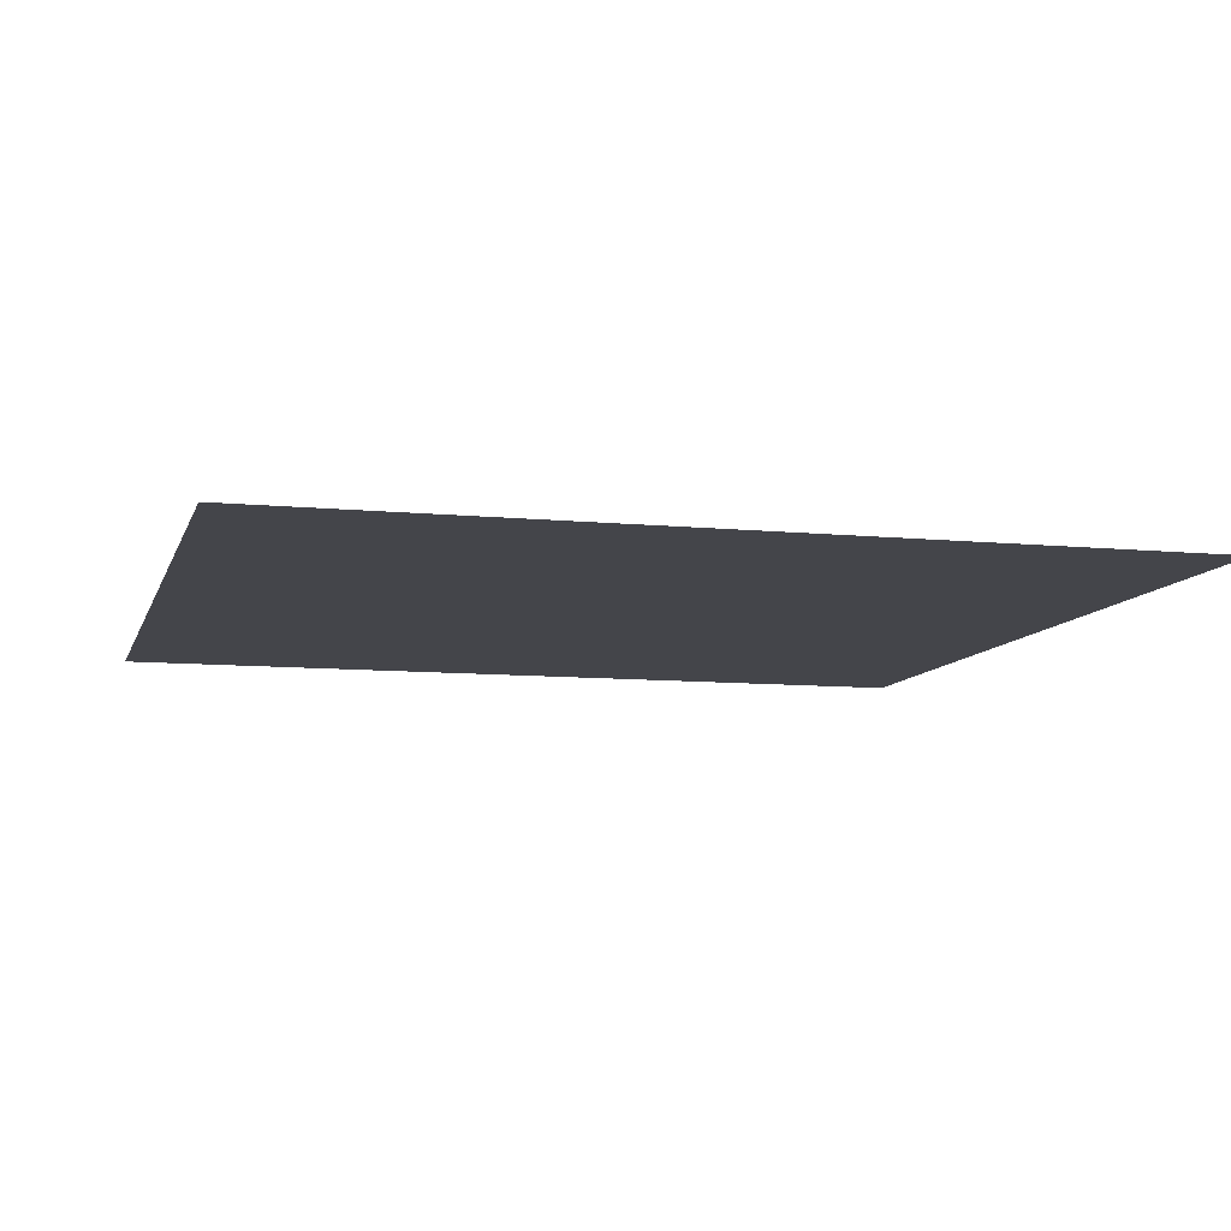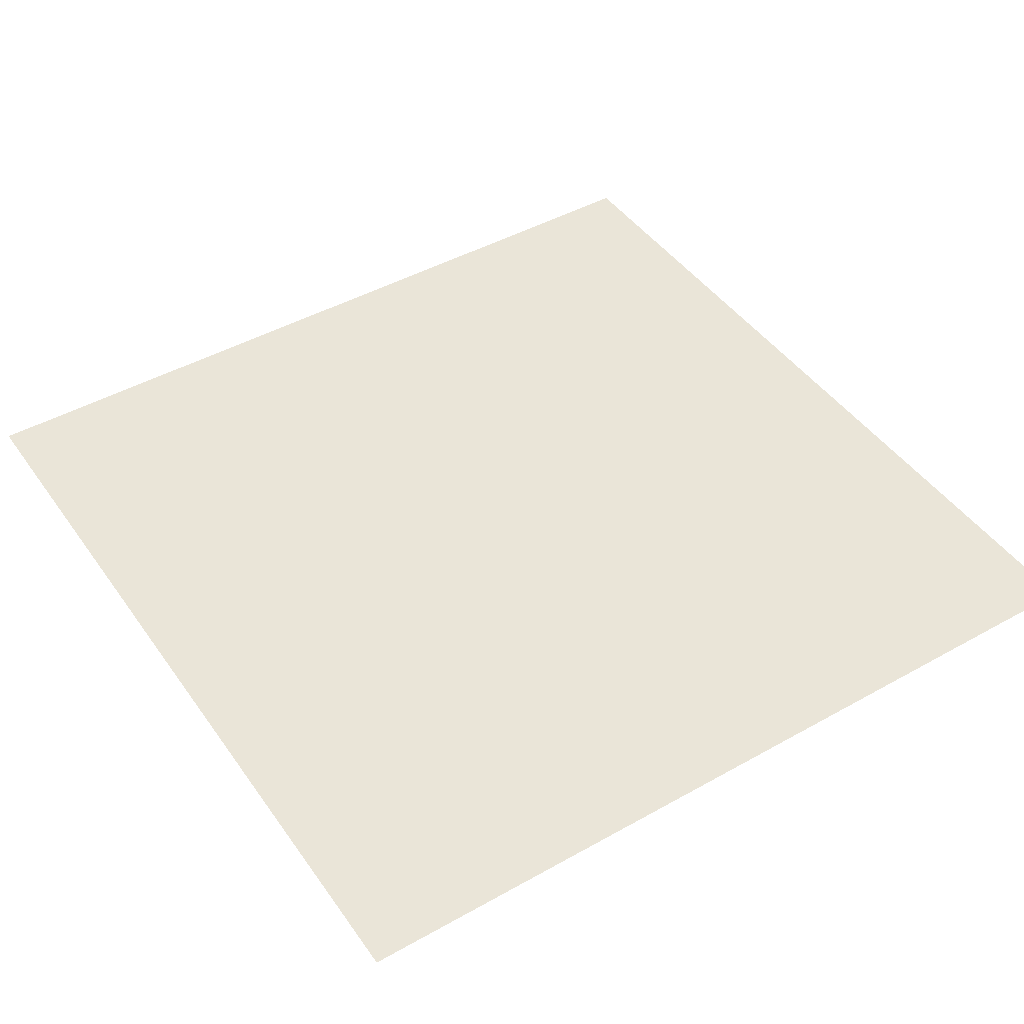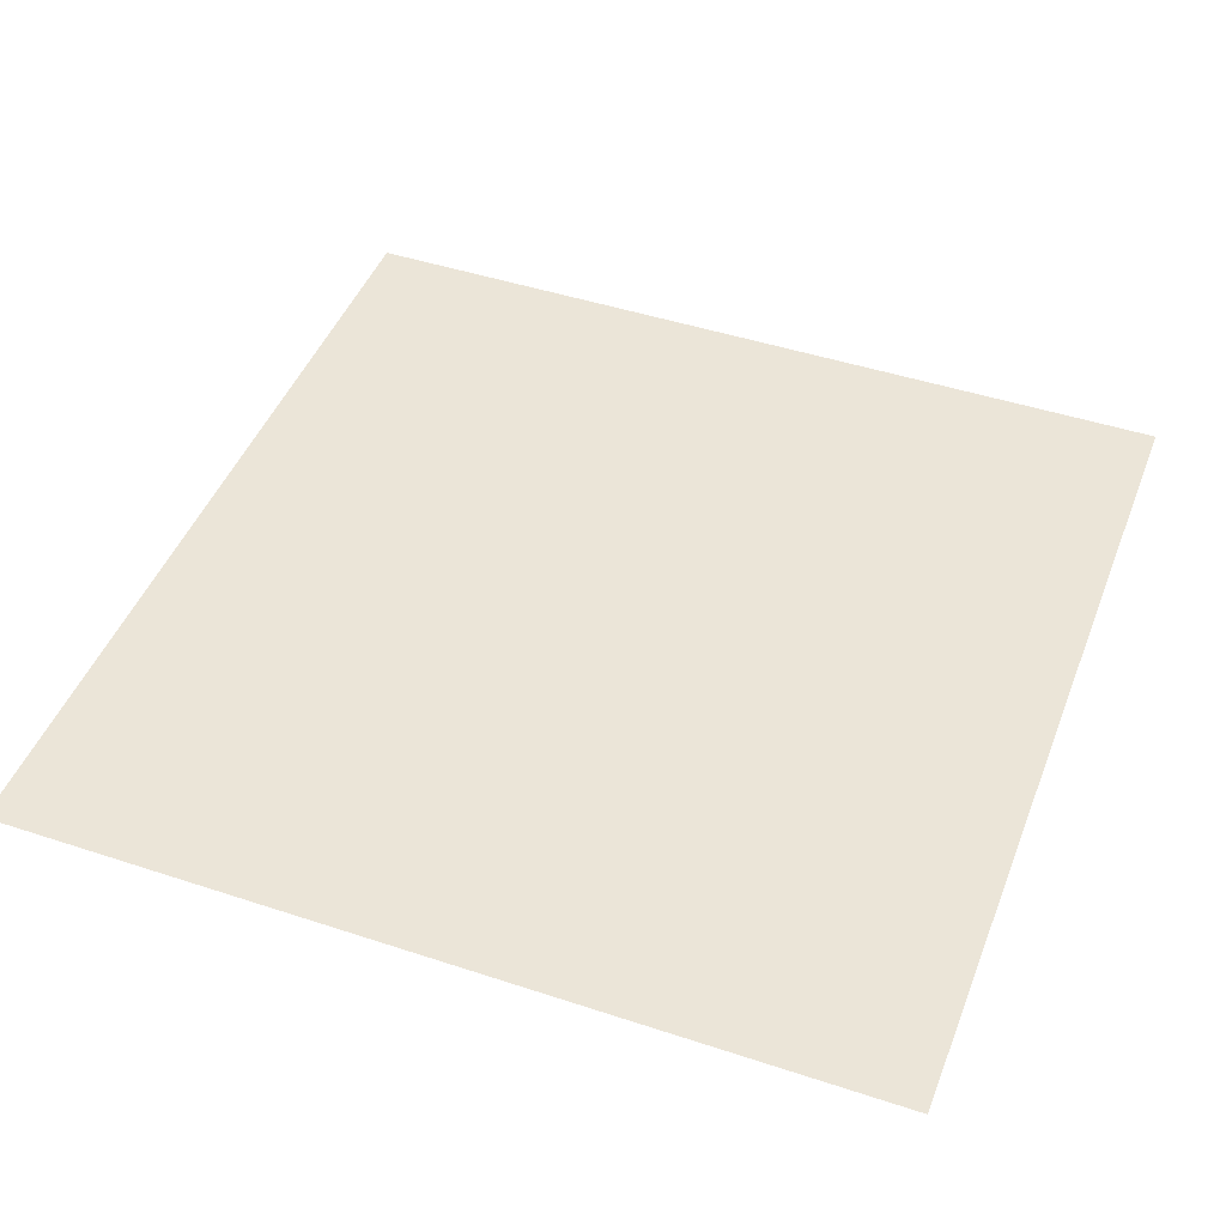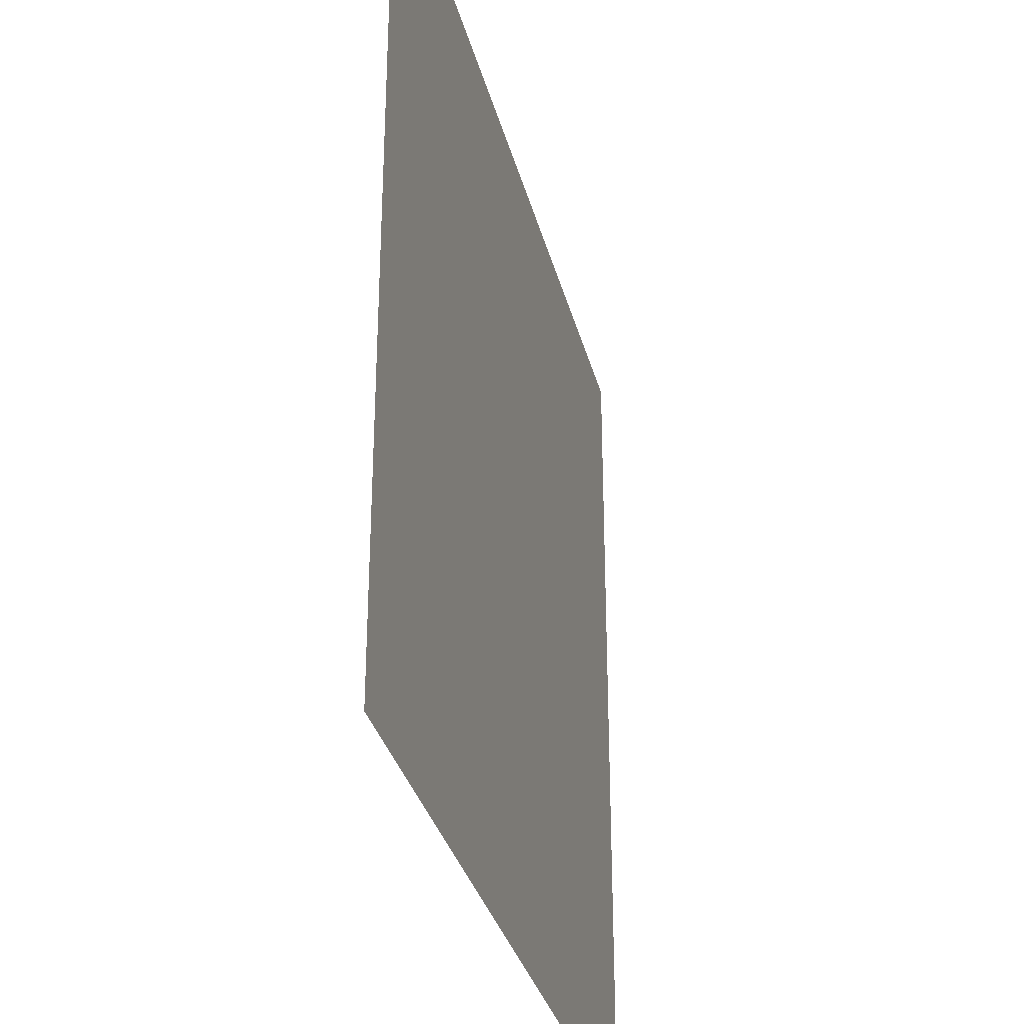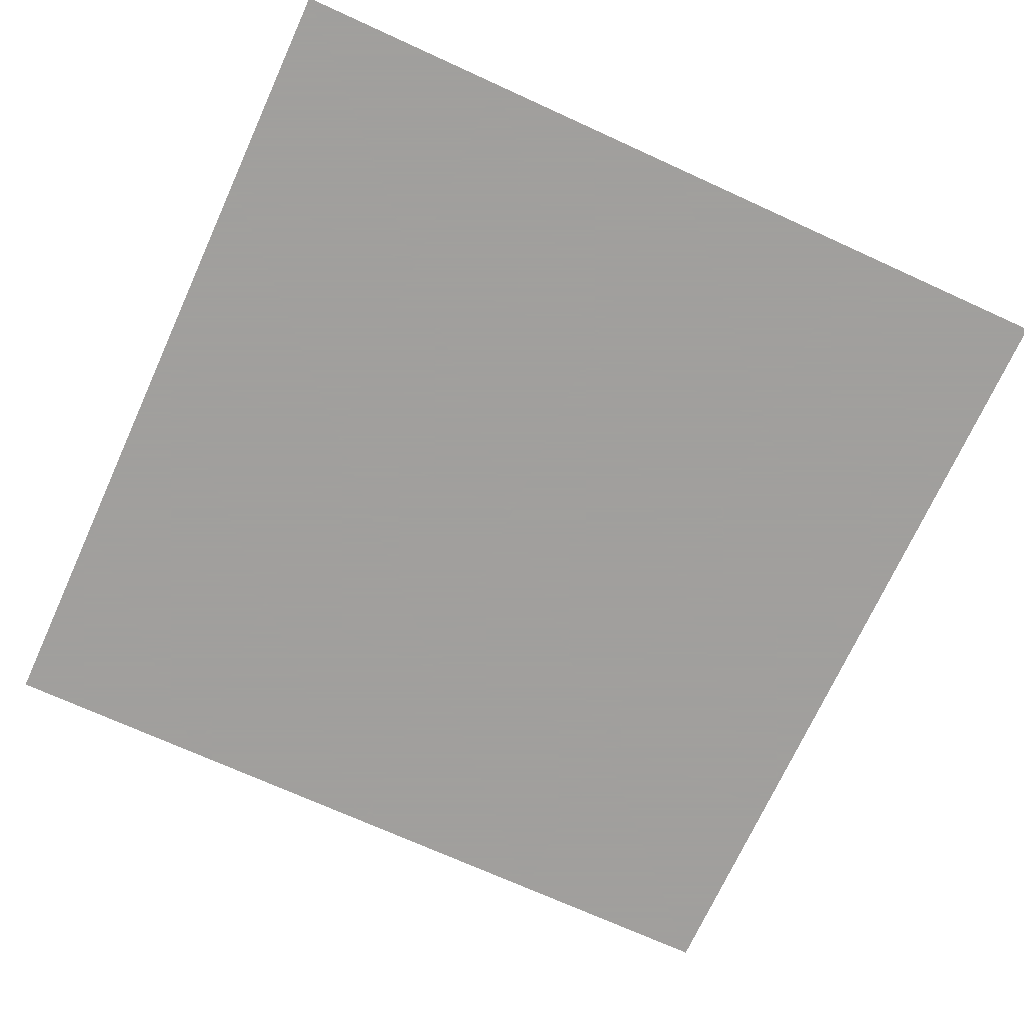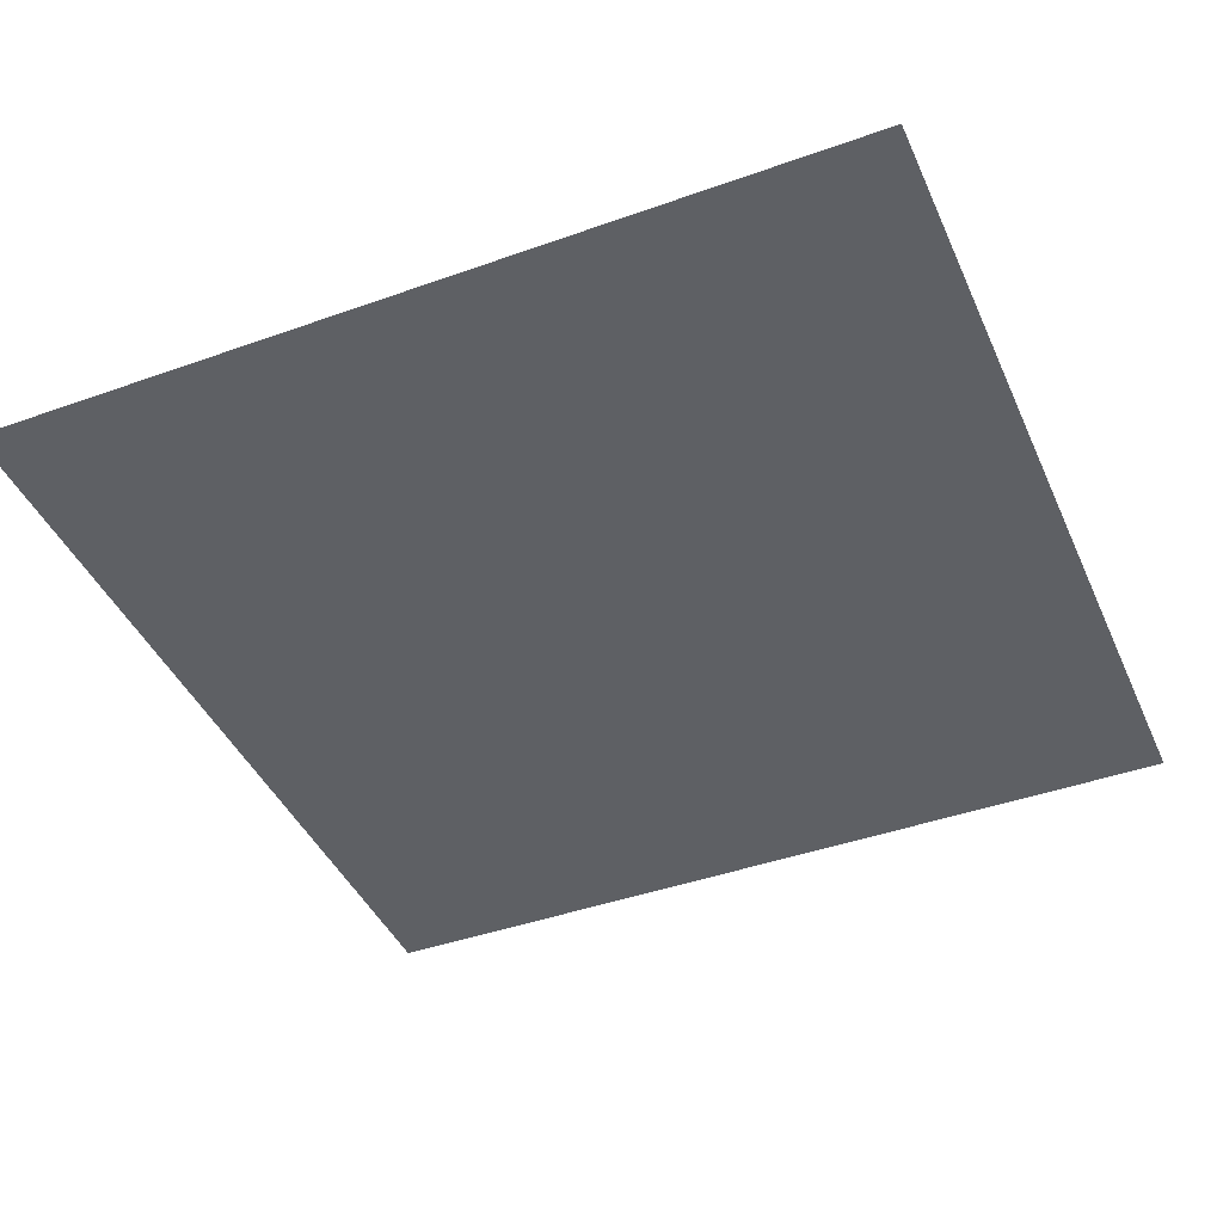
<metadata>
{"format":"obj","ext":"obj","renderer":"f3d","projection":"perspective","resolution":1024,"background":"white","views":[{"elev":-9.2,"azim":-104.6,"up":"+Z"},{"elev":45.1,"azim":147.0,"up":"+Z"},{"elev":46.0,"azim":-159.3,"up":"+Z"},{"elev":-32.5,"azim":103.8,"up":"+Y"},{"elev":-71.5,"azim":-24.5,"up":"+Z"},{"elev":-42.8,"azim":-67.0,"up":"+Z"}]}
</metadata>
<code>
v 0.1 0.1 0
v 0.075 0.1 0
v 0.05 0.1 0
v 0.025 0.1 0
v 0 0.1 0
v 0.1 0.075 0
v 0.075 0.075 0
v 0.05 0.075 0
v 0.025 0.075 0
v 0 0.075 0
v 0.1 0.05 0
v 0.075 0.05 0
v 0.05 0.05 0
v 0.025 0.05 0
v 0 0.05 0
v 0.1 0.025 0
v 0.075 0.025 0
v 0.05 0.025 0
v 0.025 0.025 0
v 0 0.025 0
v 0.1 0 0
v 0.075 0 0
v 0.05 0 0
v 0.025 0 0
v 0 0 0
f 1 2 7
f 1 7 6
f 2 3 8
f 2 8 7
f 3 4 9
f 3 9 8
f 4 5 10
f 4 10 9
f 6 7 12
f 6 12 11
f 7 8 13
f 7 13 12
f 8 9 14
f 8 14 13
f 9 10 15
f 9 15 14
f 11 12 17
f 11 17 16
f 12 13 18
f 12 18 17
f 13 14 19
f 13 19 18
f 14 15 20
f 14 20 19
f 16 17 22
f 16 22 21
f 17 18 23
f 17 23 22
f 18 19 24
f 18 24 23
f 19 20 25
f 19 25 24

</code>
